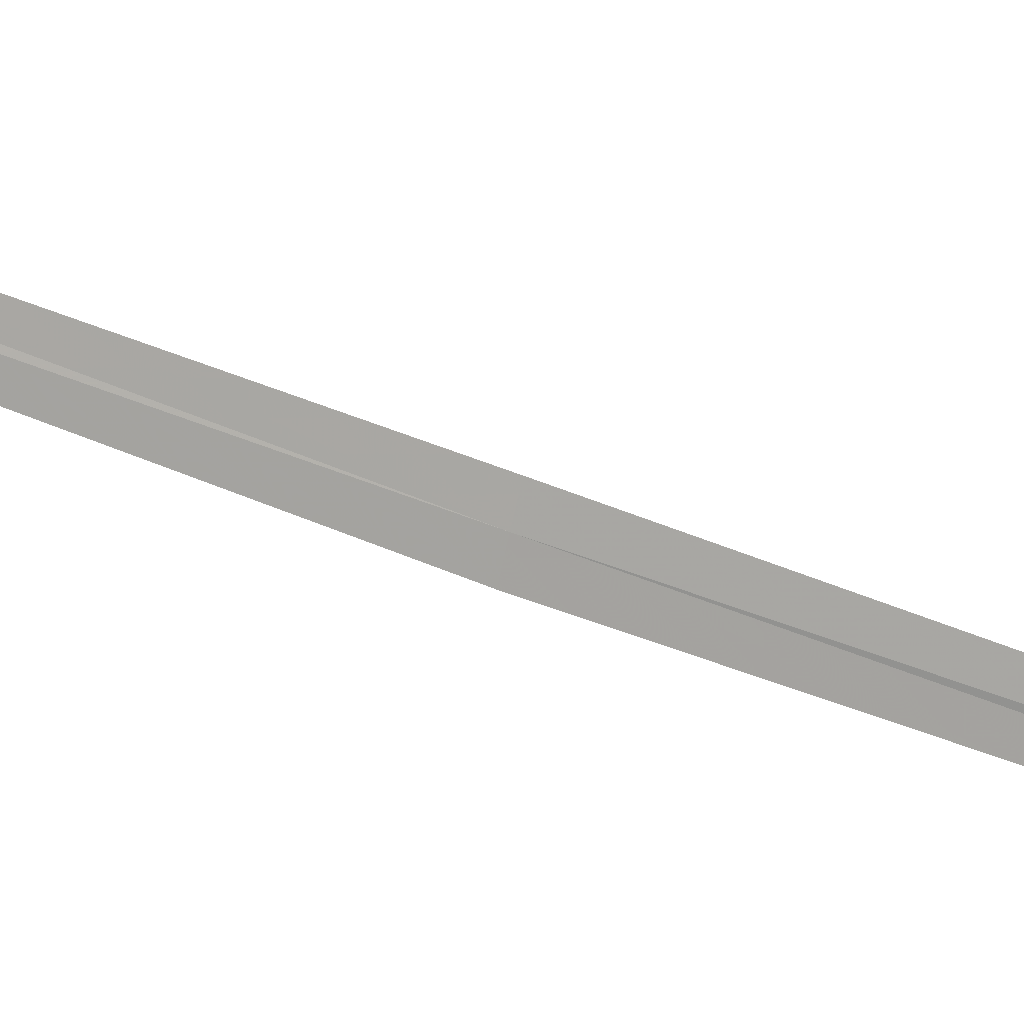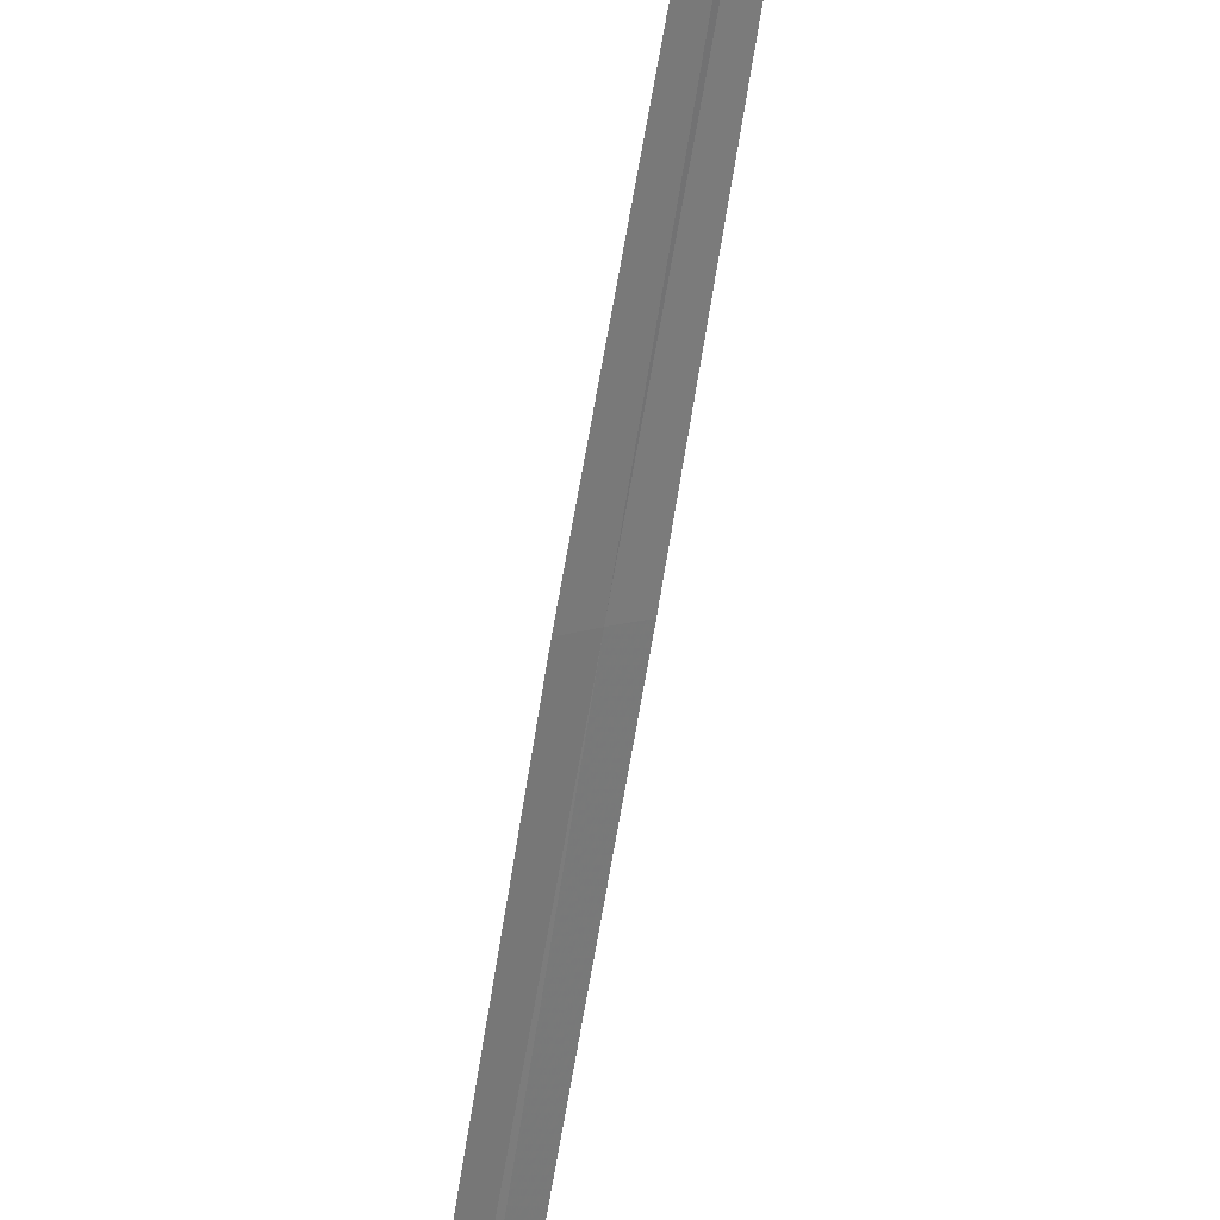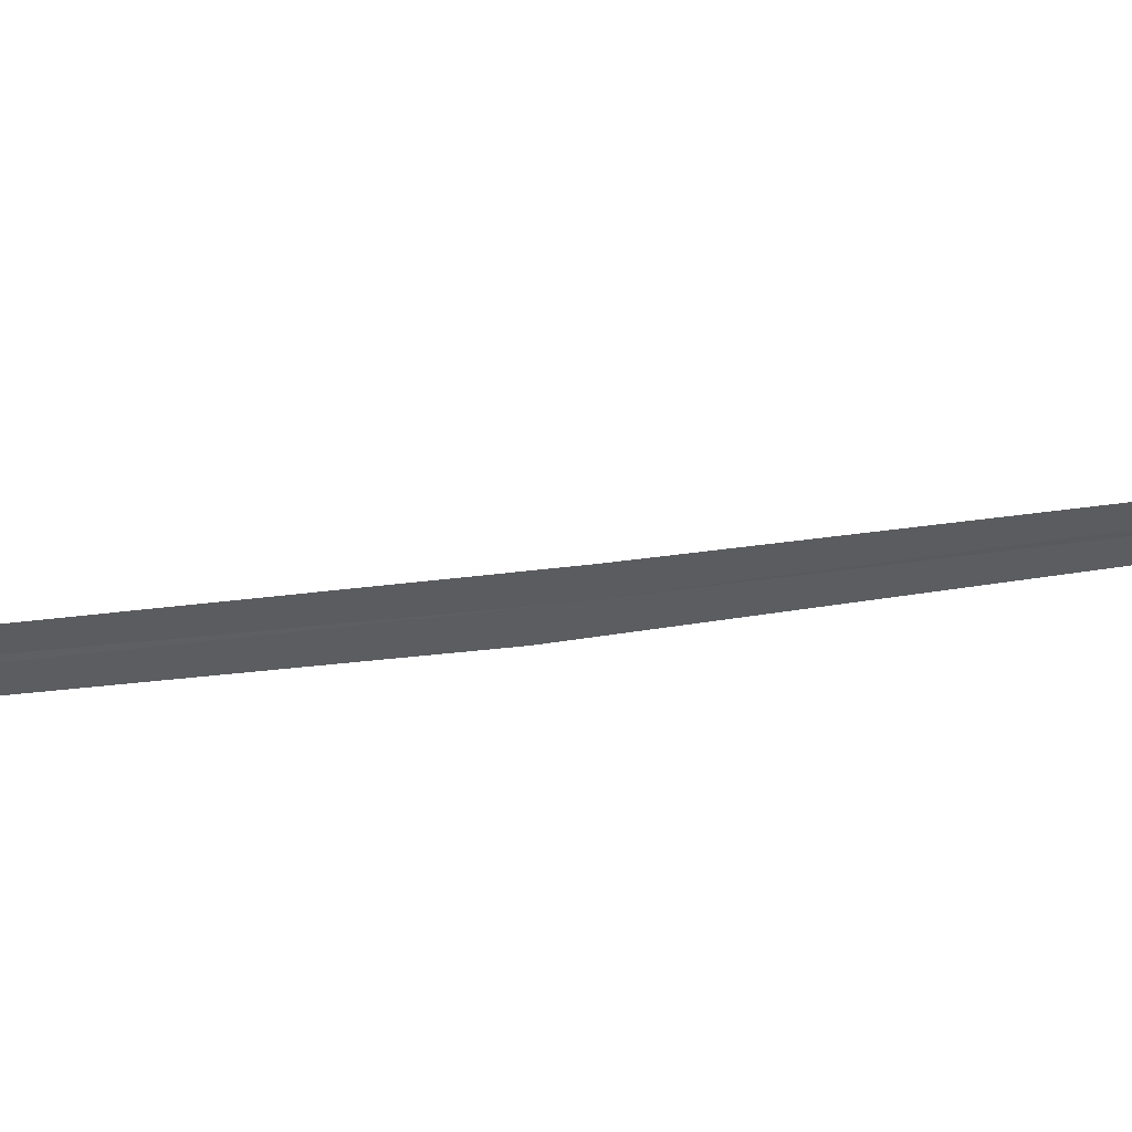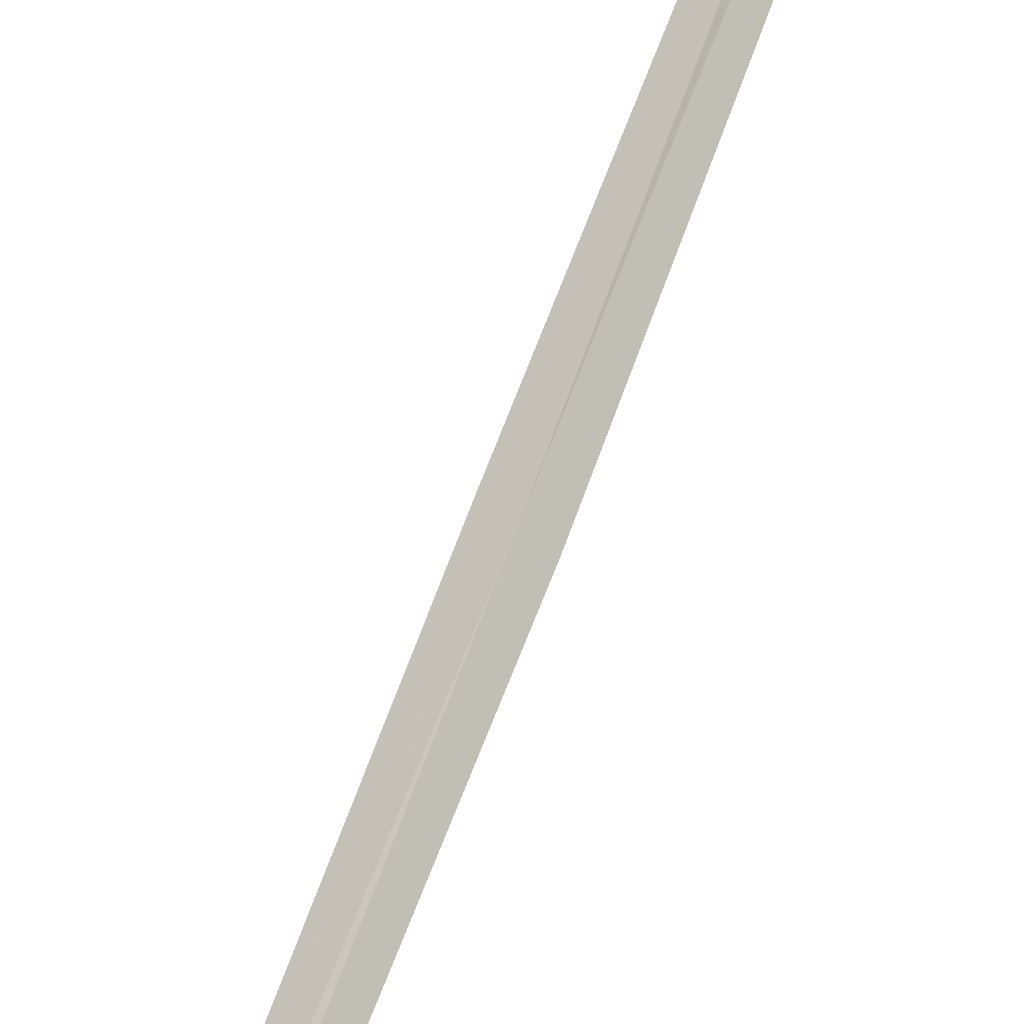
<metadata>
{"format":"obj","ext":"obj","renderer":"f3d","projection":"perspective","resolution":1024,"background":"white","views":[{"elev":62.2,"azim":116.5,"up":"+Y"},{"elev":-65.3,"azim":176.4,"up":"+Y"},{"elev":6.0,"azim":-122.2,"up":"+Y"},{"elev":63.6,"azim":25.0,"up":"+Y"}]}
</metadata>
<code>
v 21.05 17.01 12.6
v 21.09 16.97 12.6
v 21.33 17.09 15.37
v 21.29 17.12 15.38
v 21.02 17.04 12.61
v 20.8 16.96 9.824
v 20.76 16.99 9.83
f 1 3 2
f 1 4 3
f 1 5 4
f 1 2 6
f 1 6 7
f 1 7 5

</code>
